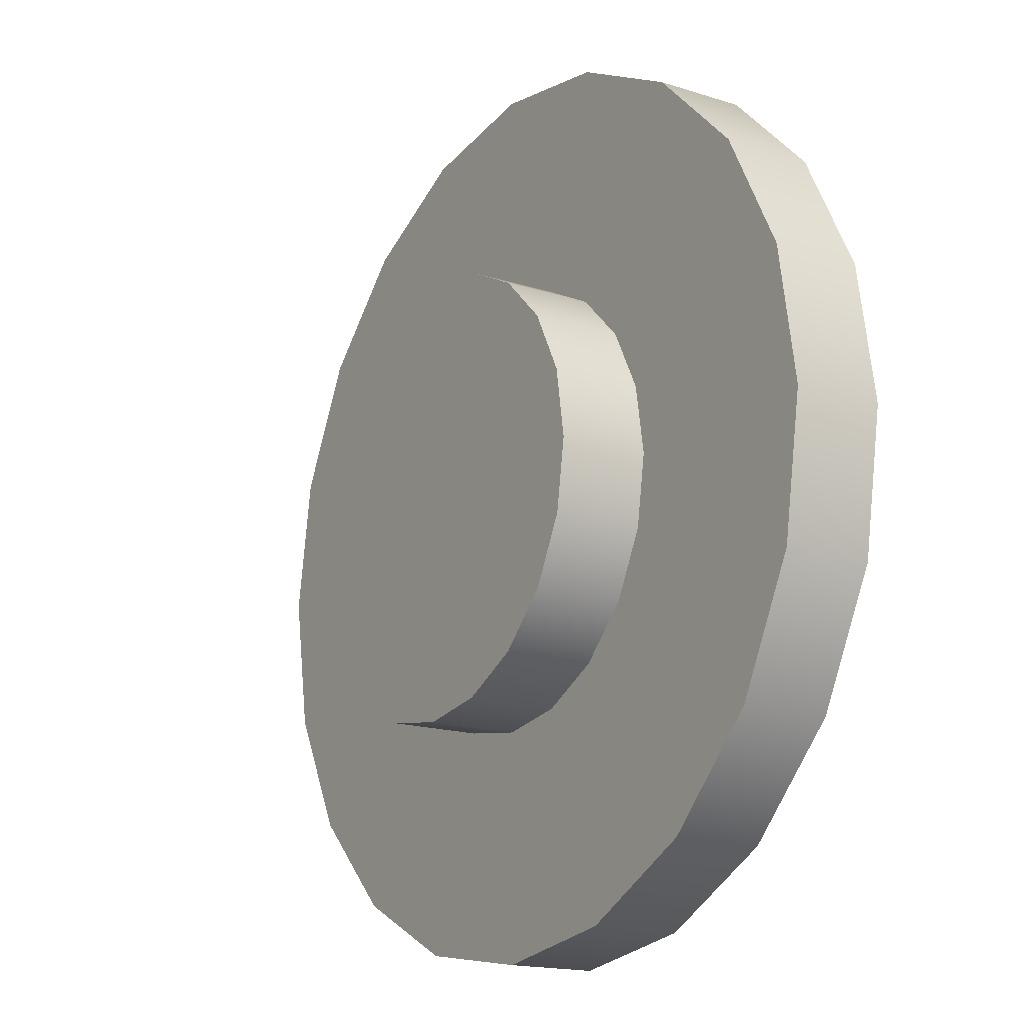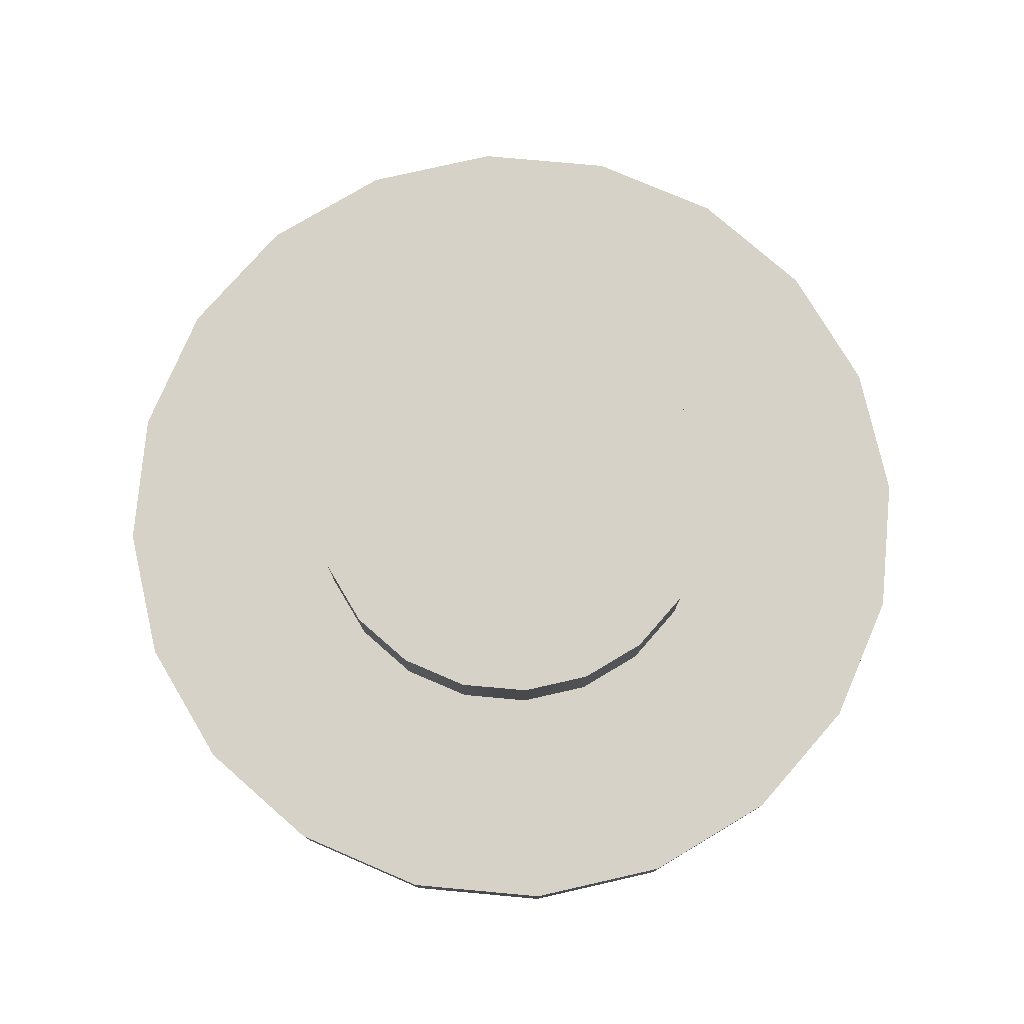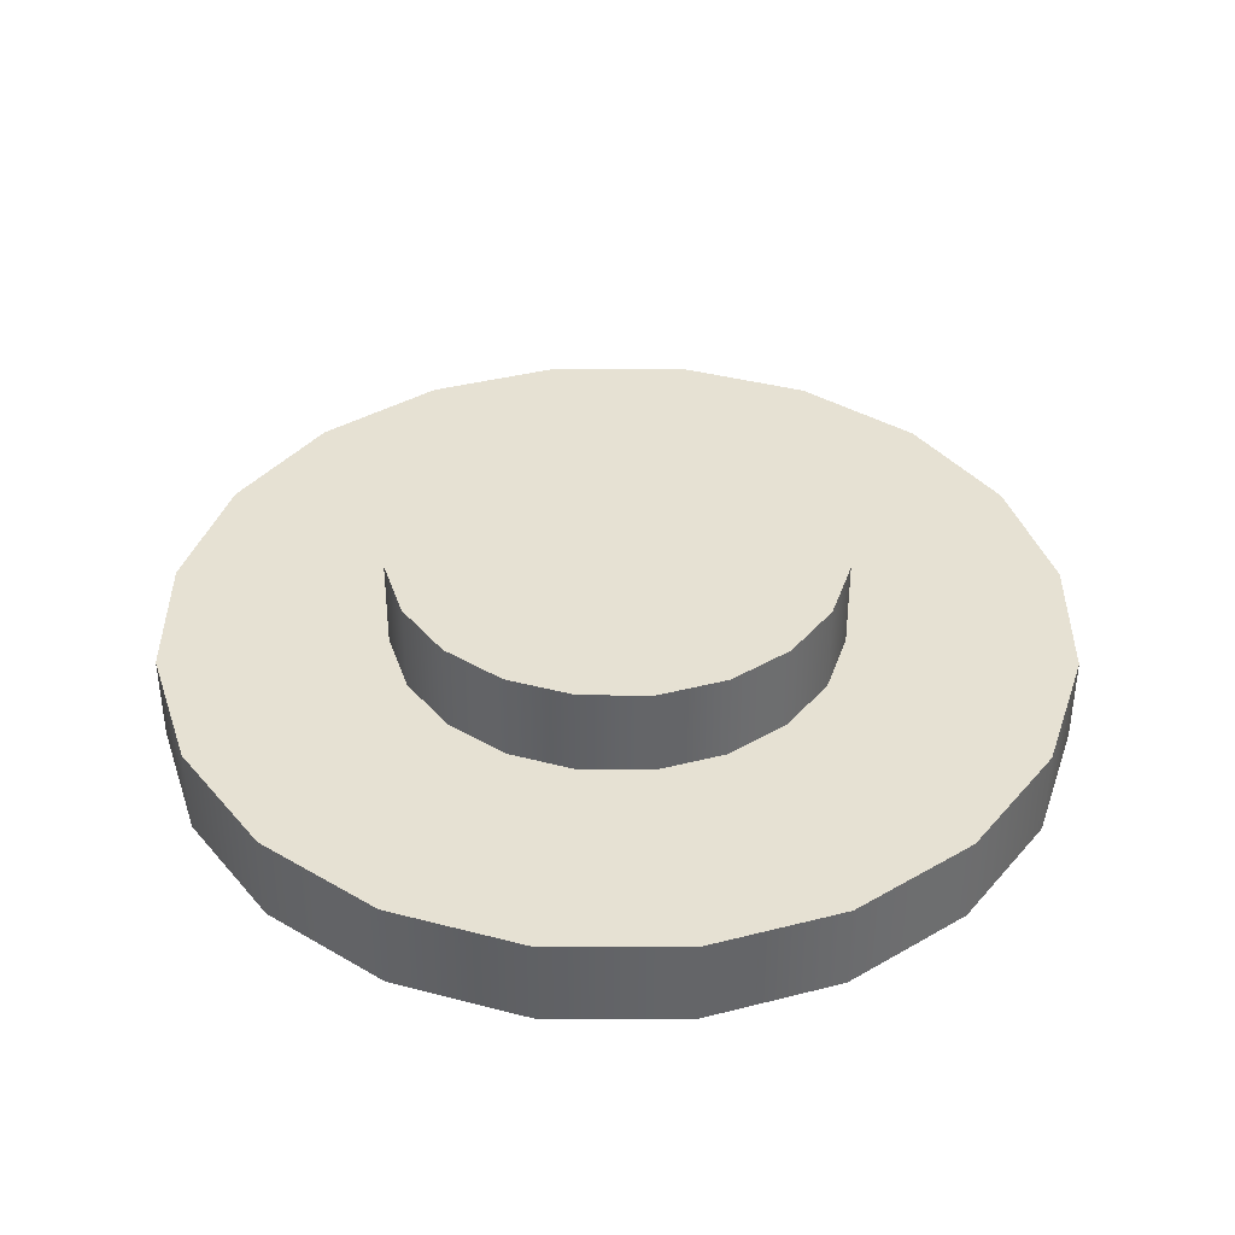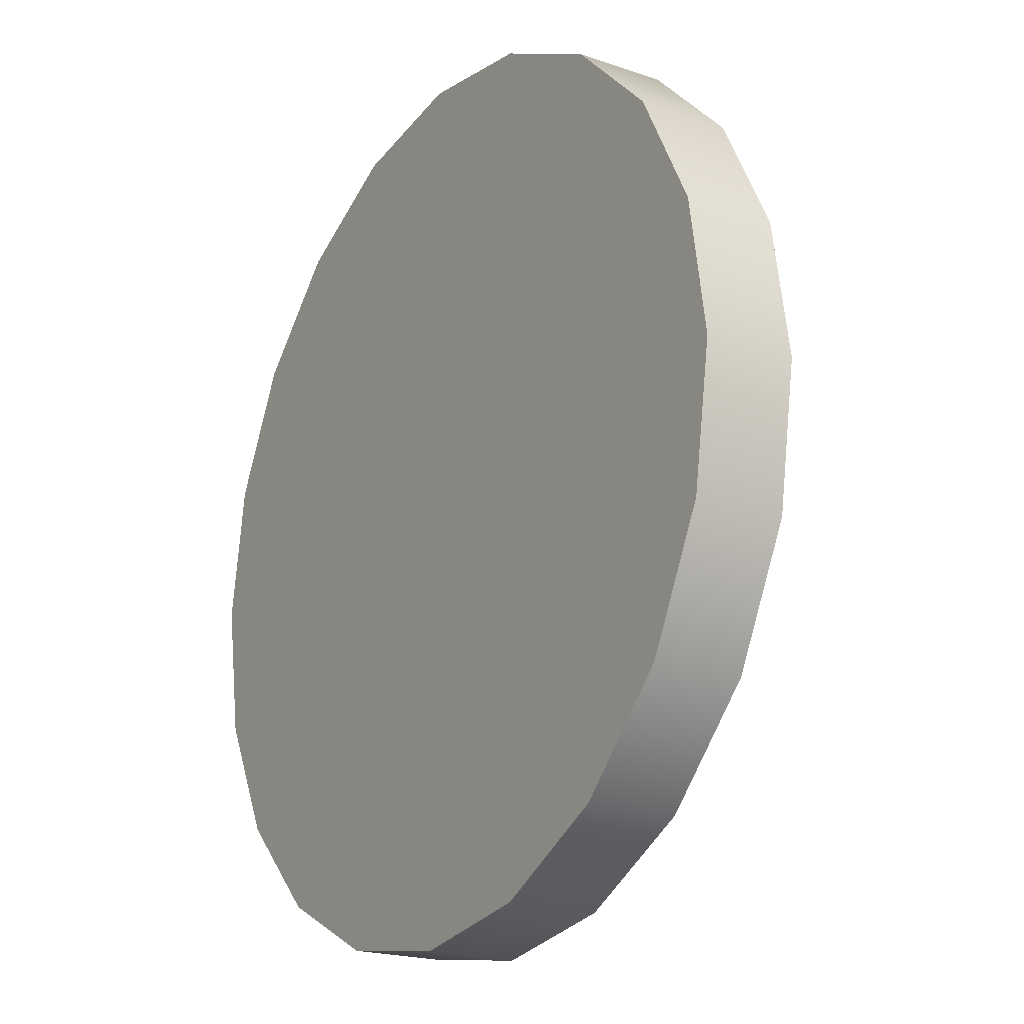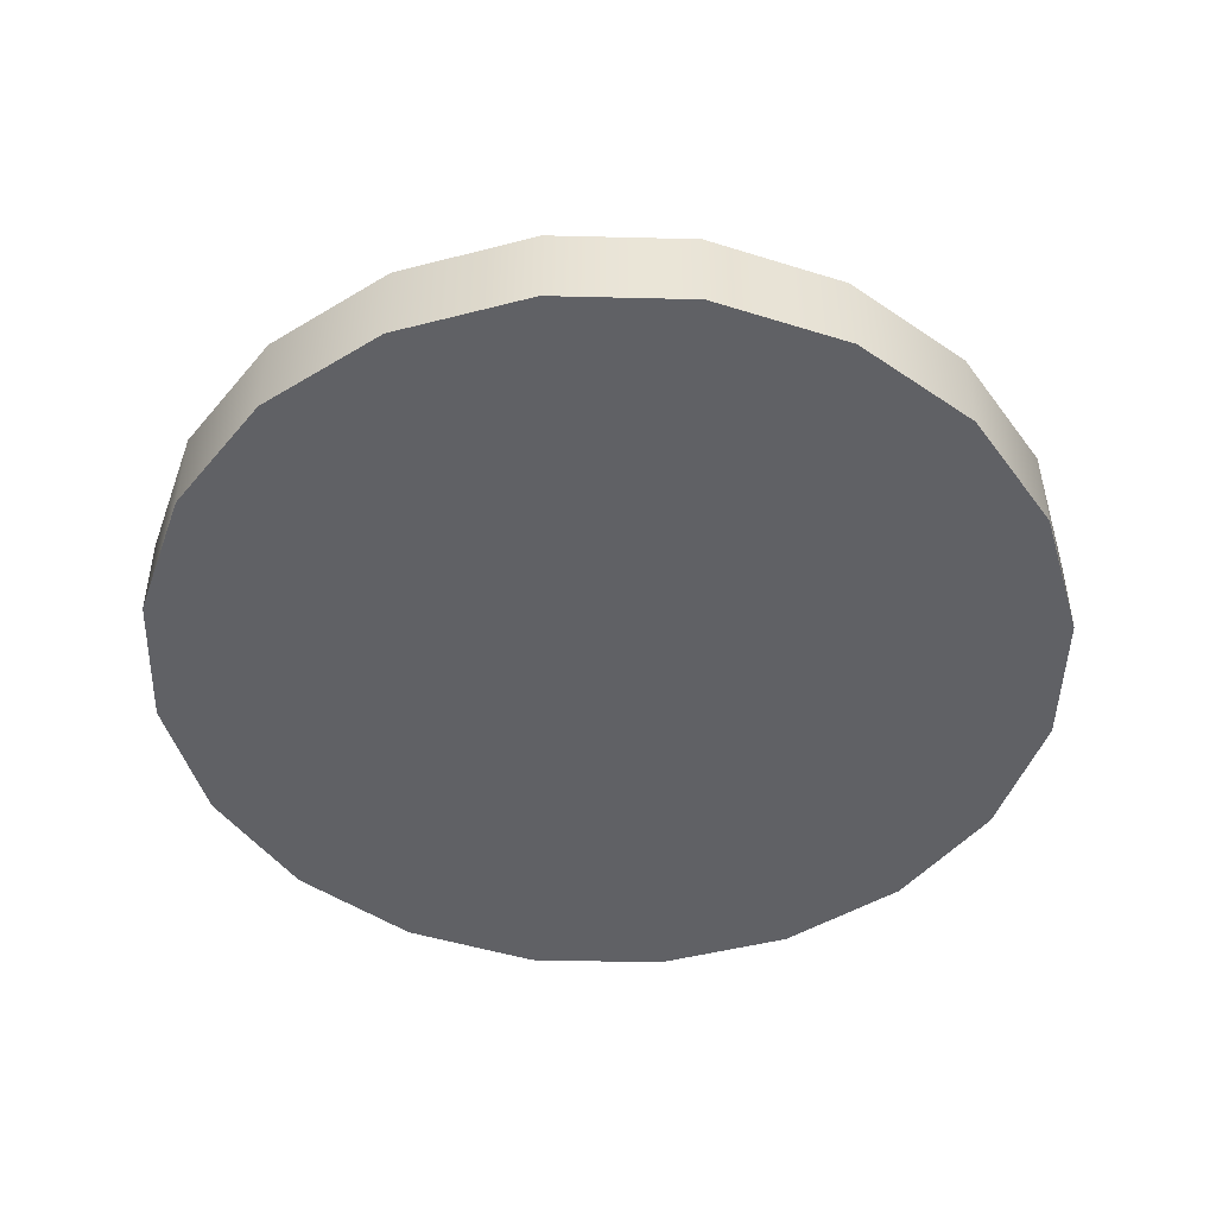
<metadata>
{"format":"obj","ext":"obj","renderer":"f3d","projection":"perspective","resolution":1024,"background":"white","views":[{"elev":-16.8,"azim":-123.0,"up":"+Z"},{"elev":77.7,"azim":104.2,"up":"+Y"},{"elev":38.9,"azim":-26.8,"up":"+Y"},{"elev":-20.4,"azim":57.7,"up":"+Z"},{"elev":-47.1,"azim":97.4,"up":"+Y"}]}
</metadata>
<code>
g default
v 0.4755 0.05 -0.1545
v 0.4045 0.05 -0.2939
v 0.2939 0.05 -0.4045
v 0.1545 0.05 -0.4755
v 0 0.05 -0.5
v -0.1545 0.05 -0.4755
v -0.2939 0.05 -0.4045
v -0.4045 0.05 -0.2939
v -0.4755 0.05 -0.1545
v -0.5 0.05 0
v -0.4755 0.05 0.1545
v -0.4045 0.05 0.2939
v -0.2939 0.05 0.4045
v -0.1545 0.05 0.4755
v -0 0.05 0.5
v 0.1545 0.05 0.4755
v 0.2939 0.05 0.4045
v 0.4045 0.05 0.2939
v 0.4755 0.05 0.1545
v 0.5 0.05 0
v 0.4755 0.15 -0.1545
v 0.4045 0.15 -0.2939
v 0.2939 0.15 -0.4045
v 0.1545 0.15 -0.4755
v 0 0.15 -0.5
v -0.1545 0.15 -0.4755
v -0.2939 0.15 -0.4045
v -0.4045 0.15 -0.2939
v -0.4755 0.15 -0.1545
v -0.5 0.15 0
v -0.4755 0.15 0.1545
v -0.4045 0.15 0.2939
v -0.2939 0.15 0.4045
v -0.1545 0.15 0.4755
v -0 0.15 0.5
v 0.1545 0.15 0.4755
v 0.2939 0.15 0.4045
v 0.4045 0.15 0.2939
v 0.4755 0.15 0.1545
v 0.5 0.15 0
v 0 0.05 0
v 0 0.15 0
g pCylinder2
f 1 2 22 21
f 2 3 23 22
f 3 4 24 23
f 4 5 25 24
f 5 6 26 25
f 6 7 27 26
f 7 8 28 27
f 8 9 29 28
f 9 10 30 29
f 10 11 31 30
f 11 12 32 31
f 12 13 33 32
f 13 14 34 33
f 14 15 35 34
f 15 16 36 35
f 16 17 37 36
f 17 18 38 37
f 18 19 39 38
f 19 20 40 39
f 20 1 21 40
f 2 1 41
f 3 2 41
f 4 3 41
f 5 4 41
f 6 5 41
f 7 6 41
f 8 7 41
f 9 8 41
f 10 9 41
f 11 10 41
f 12 11 41
f 13 12 41
f 14 13 41
f 15 14 41
f 16 15 41
f 17 16 41
f 18 17 41
f 19 18 41
f 20 19 41
f 1 20 41
f 21 22 42
f 22 23 42
f 23 24 42
f 24 25 42
f 25 26 42
f 26 27 42
f 27 28 42
f 28 29 42
f 29 30 42
f 30 31 42
f 31 32 42
f 32 33 42
f 33 34 42
f 34 35 42
f 35 36 42
f 36 37 42
f 37 38 42
f 38 39 42
f 39 40 42
f 40 21 42
g default
v 0.2378 0.15 -0.07725
v 0.2023 0.15 -0.1469
v 0.1469 0.15 -0.2023
v 0.07725 0.15 -0.2378
v 0 0.15 -0.25
v -0.07725 0.15 -0.2378
v -0.1469 0.15 -0.2023
v -0.2023 0.15 -0.1469
v -0.2378 0.15 -0.07725
v -0.25 0.15 0
v -0.2378 0.15 0.07725
v -0.2023 0.15 0.1469
v -0.1469 0.15 0.2023
v -0.07725 0.15 0.2378
v -0 0.15 0.25
v 0.07725 0.15 0.2378
v 0.1469 0.15 0.2023
v 0.2023 0.15 0.1469
v 0.2378 0.15 0.07725
v 0.25 0.15 0
v 0.2378 0.25 -0.07725
v 0.2023 0.25 -0.1469
v 0.1469 0.25 -0.2023
v 0.07725 0.25 -0.2378
v 0 0.25 -0.25
v -0.07725 0.25 -0.2378
v -0.1469 0.25 -0.2023
v -0.2023 0.25 -0.1469
v -0.2378 0.25 -0.07725
v -0.25 0.25 0
v -0.2378 0.25 0.07725
v -0.2023 0.25 0.1469
v -0.1469 0.25 0.2023
v -0.07725 0.25 0.2378
v -0 0.25 0.25
v 0.07725 0.25 0.2378
v 0.1469 0.25 0.2023
v 0.2023 0.25 0.1469
v 0.2378 0.25 0.07725
v 0.25 0.25 0
v 0 0.15 0
v 0 0.25 0
g pCylinder1
f 43 44 64 63
f 44 45 65 64
f 45 46 66 65
f 46 47 67 66
f 47 48 68 67
f 48 49 69 68
f 49 50 70 69
f 50 51 71 70
f 51 52 72 71
f 52 53 73 72
f 53 54 74 73
f 54 55 75 74
f 55 56 76 75
f 56 57 77 76
f 57 58 78 77
f 58 59 79 78
f 59 60 80 79
f 60 61 81 80
f 61 62 82 81
f 62 43 63 82
f 44 43 83
f 45 44 83
f 46 45 83
f 47 46 83
f 48 47 83
f 49 48 83
f 50 49 83
f 51 50 83
f 52 51 83
f 53 52 83
f 54 53 83
f 55 54 83
f 56 55 83
f 57 56 83
f 58 57 83
f 59 58 83
f 60 59 83
f 61 60 83
f 62 61 83
f 43 62 83
f 63 64 84
f 64 65 84
f 65 66 84
f 66 67 84
f 67 68 84
f 68 69 84
f 69 70 84
f 70 71 84
f 71 72 84
f 72 73 84
f 73 74 84
f 74 75 84
f 75 76 84
f 76 77 84
f 77 78 84
f 78 79 84
f 79 80 84
f 80 81 84
f 81 82 84
f 82 63 84
g default
v 0.4755 0.05 -0.1545
v 0.4045 0.05 -0.2939
v 0.2939 0.05 -0.4045
v 0.1545 0.05 -0.4755
v 0 0.05 -0.5
v -0.1545 0.05 -0.4755
v -0.2939 0.05 -0.4045
v -0.4045 0.05 -0.2939
v -0.4755 0.05 -0.1545
v -0.5 0.05 0
v -0.4755 0.05 0.1545
v -0.4045 0.05 0.2939
v -0.2939 0.05 0.4045
v -0.1545 0.05 0.4755
v -0 0.05 0.5
v 0.1545 0.05 0.4755
v 0.2939 0.05 0.4045
v 0.4045 0.05 0.2939
v 0.4755 0.05 0.1545
v 0.5 0.05 0
v 0.4755 0.15 -0.1545
v 0.4045 0.15 -0.2939
v 0.2939 0.15 -0.4045
v 0.1545 0.15 -0.4755
v 0 0.15 -0.5
v -0.1545 0.15 -0.4755
v -0.2939 0.15 -0.4045
v -0.4045 0.15 -0.2939
v -0.4755 0.15 -0.1545
v -0.5 0.15 0
v -0.4755 0.15 0.1545
v -0.4045 0.15 0.2939
v -0.2939 0.15 0.4045
v -0.1545 0.15 0.4755
v -0 0.15 0.5
v 0.1545 0.15 0.4755
v 0.2939 0.15 0.4045
v 0.4045 0.15 0.2939
v 0.4755 0.15 0.1545
v 0.5 0.15 0
v 0 0.05 0
v 0 0.15 0
g pCylinder2
f 85 86 106 105
f 86 87 107 106
f 87 88 108 107
f 88 89 109 108
f 89 90 110 109
f 90 91 111 110
f 91 92 112 111
f 92 93 113 112
f 93 94 114 113
f 94 95 115 114
f 95 96 116 115
f 96 97 117 116
f 97 98 118 117
f 98 99 119 118
f 99 100 120 119
f 100 101 121 120
f 101 102 122 121
f 102 103 123 122
f 103 104 124 123
f 104 85 105 124
f 86 85 125
f 87 86 125
f 88 87 125
f 89 88 125
f 90 89 125
f 91 90 125
f 92 91 125
f 93 92 125
f 94 93 125
f 95 94 125
f 96 95 125
f 97 96 125
f 98 97 125
f 99 98 125
f 100 99 125
f 101 100 125
f 102 101 125
f 103 102 125
f 104 103 125
f 85 104 125
f 105 106 126
f 106 107 126
f 107 108 126
f 108 109 126
f 109 110 126
f 110 111 126
f 111 112 126
f 112 113 126
f 113 114 126
f 114 115 126
f 115 116 126
f 116 117 126
f 117 118 126
f 118 119 126
f 119 120 126
f 120 121 126
f 121 122 126
f 122 123 126
f 123 124 126
f 124 105 126
g default
v 0.2378 0.15 -0.07725
v 0.2023 0.15 -0.1469
v 0.1469 0.15 -0.2023
v 0.07725 0.15 -0.2378
v 0 0.15 -0.25
v -0.07725 0.15 -0.2378
v -0.1469 0.15 -0.2023
v -0.2023 0.15 -0.1469
v -0.2378 0.15 -0.07725
v -0.25 0.15 0
v -0.2378 0.15 0.07725
v -0.2023 0.15 0.1469
v -0.1469 0.15 0.2023
v -0.07725 0.15 0.2378
v -0 0.15 0.25
v 0.07725 0.15 0.2378
v 0.1469 0.15 0.2023
v 0.2023 0.15 0.1469
v 0.2378 0.15 0.07725
v 0.25 0.15 0
v 0.2378 0.25 -0.07725
v 0.2023 0.25 -0.1469
v 0.1469 0.25 -0.2023
v 0.07725 0.25 -0.2378
v 0 0.25 -0.25
v -0.07725 0.25 -0.2378
v -0.1469 0.25 -0.2023
v -0.2023 0.25 -0.1469
v -0.2378 0.25 -0.07725
v -0.25 0.25 0
v -0.2378 0.25 0.07725
v -0.2023 0.25 0.1469
v -0.1469 0.25 0.2023
v -0.07725 0.25 0.2378
v -0 0.25 0.25
v 0.07725 0.25 0.2378
v 0.1469 0.25 0.2023
v 0.2023 0.25 0.1469
v 0.2378 0.25 0.07725
v 0.25 0.25 0
v 0 0.15 0
v 0 0.25 0
g pCylinder1
f 127 128 148 147
f 128 129 149 148
f 129 130 150 149
f 130 131 151 150
f 131 132 152 151
f 132 133 153 152
f 133 134 154 153
f 134 135 155 154
f 135 136 156 155
f 136 137 157 156
f 137 138 158 157
f 138 139 159 158
f 139 140 160 159
f 140 141 161 160
f 141 142 162 161
f 142 143 163 162
f 143 144 164 163
f 144 145 165 164
f 145 146 166 165
f 146 127 147 166
f 128 127 167
f 129 128 167
f 130 129 167
f 131 130 167
f 132 131 167
f 133 132 167
f 134 133 167
f 135 134 167
f 136 135 167
f 137 136 167
f 138 137 167
f 139 138 167
f 140 139 167
f 141 140 167
f 142 141 167
f 143 142 167
f 144 143 167
f 145 144 167
f 146 145 167
f 127 146 167
f 147 148 168
f 148 149 168
f 149 150 168
f 150 151 168
f 151 152 168
f 152 153 168
f 153 154 168
f 154 155 168
f 155 156 168
f 156 157 168
f 157 158 168
f 158 159 168
f 159 160 168
f 160 161 168
f 161 162 168
f 162 163 168
f 163 164 168
f 164 165 168
f 165 166 168
f 166 147 168

</code>
